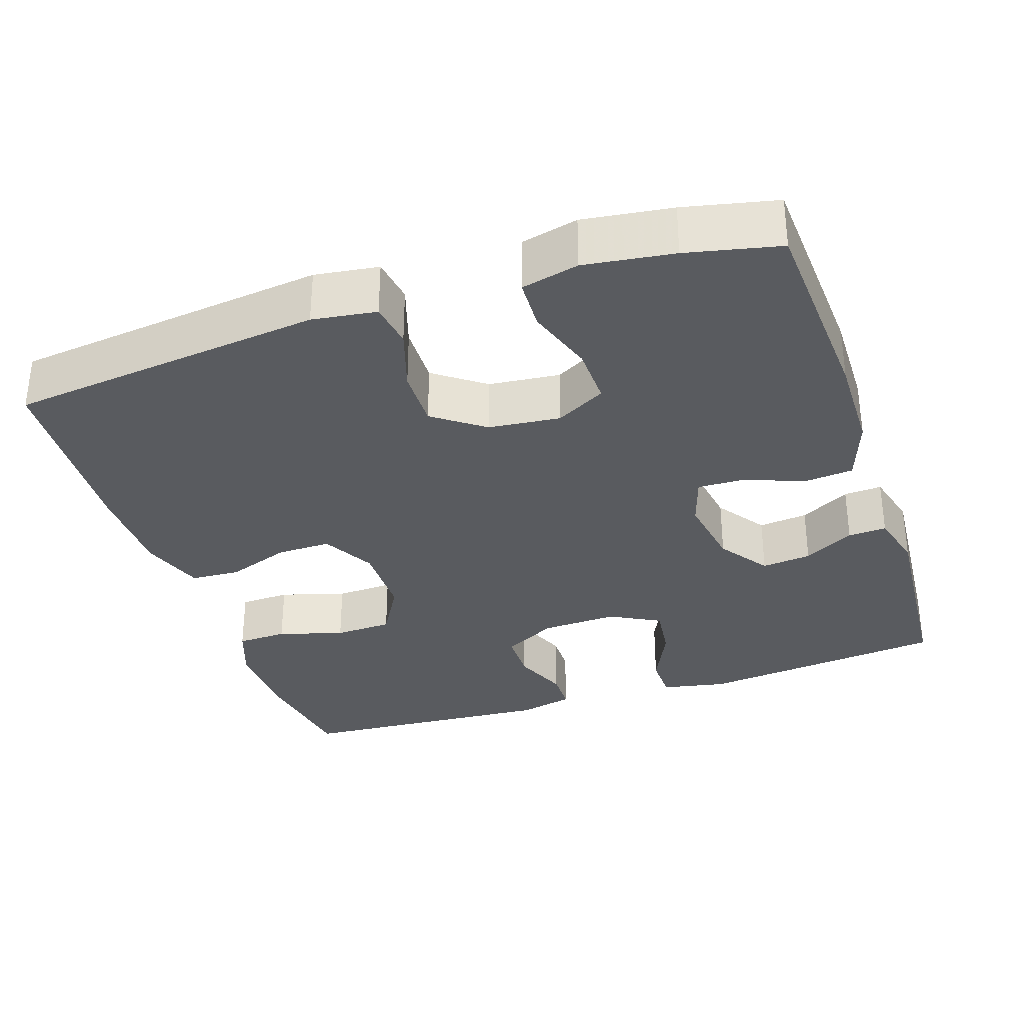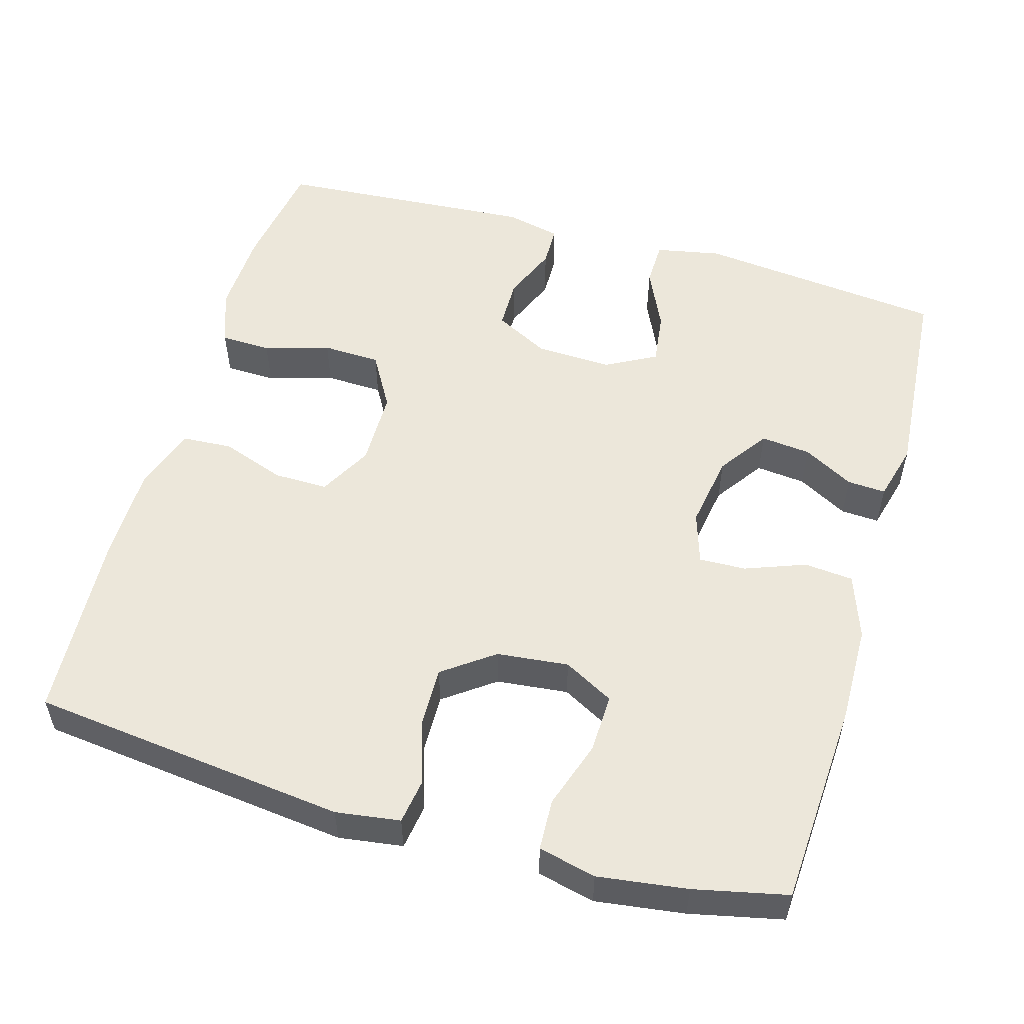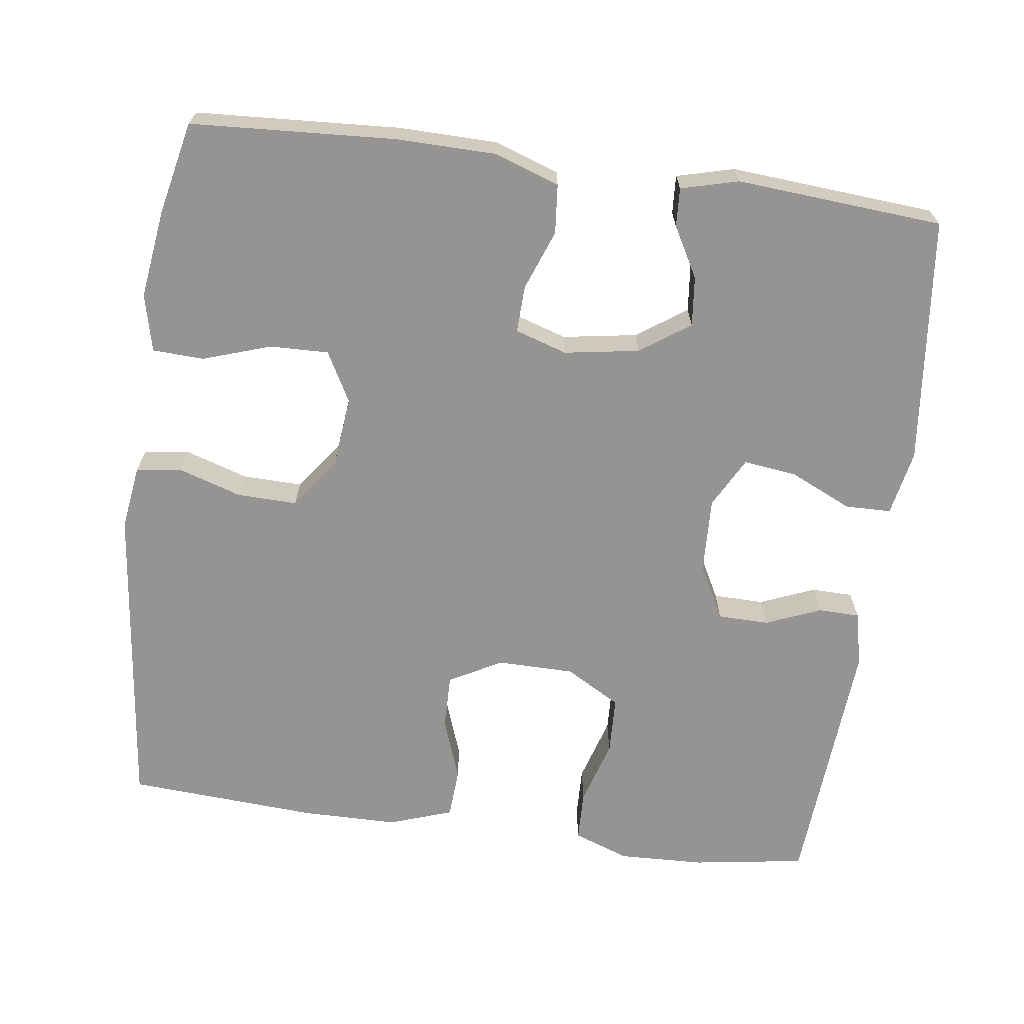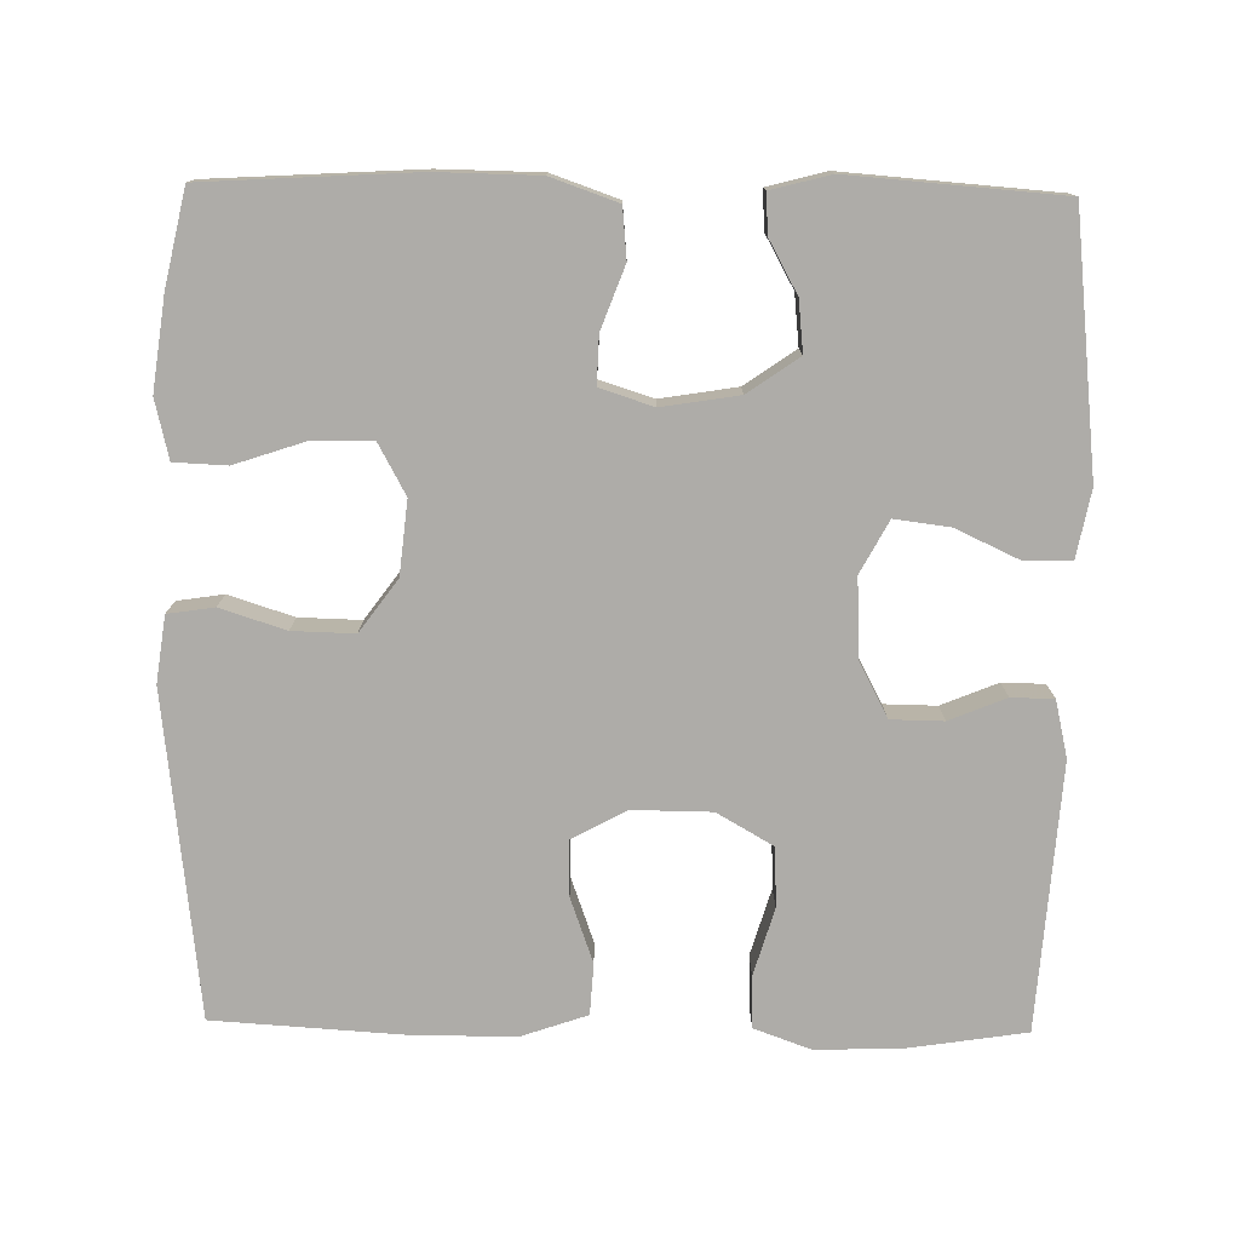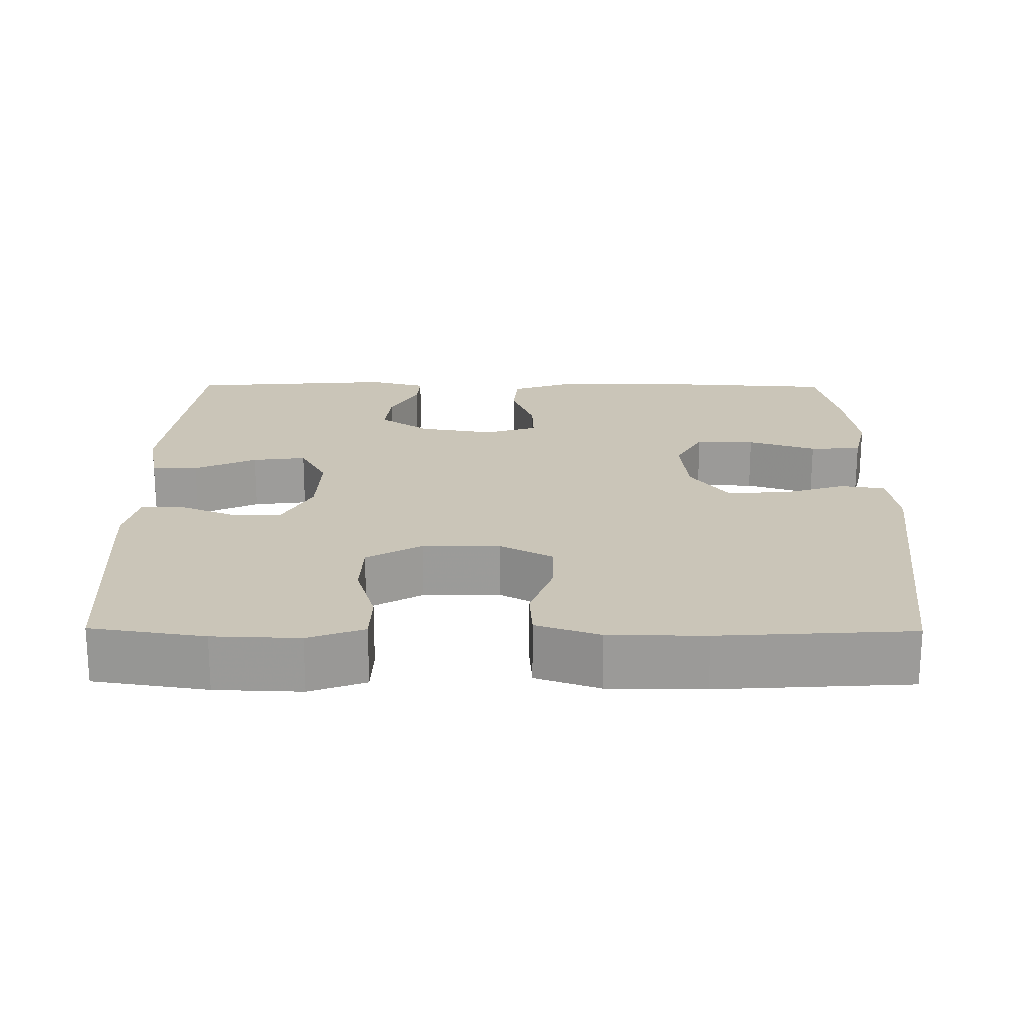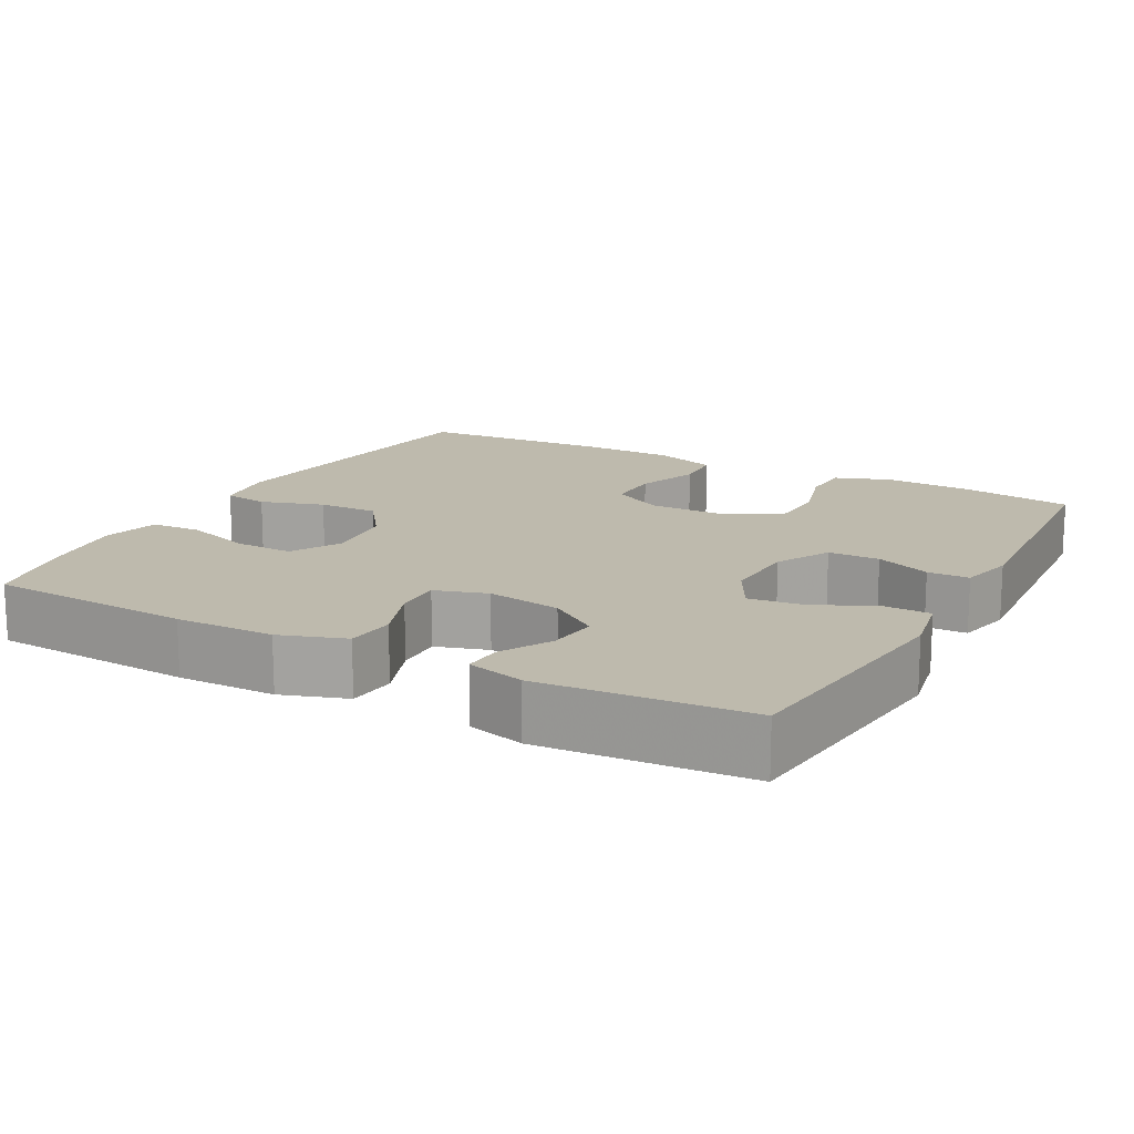
<metadata>
{"format":"obj","ext":"obj","renderer":"f3d","projection":"perspective","resolution":1024,"background":"white","views":[{"elev":-32.6,"azim":108.5,"up":"+Y"},{"elev":53.6,"azim":106.1,"up":"+Y"},{"elev":-67.2,"azim":172.3,"up":"+Y"},{"elev":-76.9,"azim":179.1,"up":"+Y"},{"elev":20.4,"azim":0.5,"up":"+Y"},{"elev":15.4,"azim":-151.4,"up":"+Y"}]}
</metadata>
<code>
v -0.5 0.07 0.5
v -0.35 0.07 0.523
v -0.236 0.07 0.527
v -0.162 0.07 0.5
v -0.16 0.07 0.433
v -0.186 0.07 0.346
v -0.183 0.07 0.269
v -0.11 0.07 0.227
v -0.008 0.07 0.226
v 0.062 0.07 0.264
v 0.061 0.07 0.336
v 0.031 0.07 0.42
v 0.035 0.07 0.486
v 0.119 0.07 0.515
v 0.246 0.07 0.516
v 0.5 0.07 0.5
v 0.548 0.07 0.081
v 0.536 0.07 -0.004
v 0.476 0.07 -0.013
v 0.392 0.07 0.014
v 0.312 0.07 0.016
v 0.263 0.07 -0.051
v 0.253 0.07 -0.146
v 0.289 0.07 -0.212
v 0.367 0.07 -0.21
v 0.457 0.07 -0.18
v 0.525 0.07 -0.183
v 0.543 0.07 -0.259
v 0.527 0.07 -0.377
v 0.5 0.07 -0.5
v 0.228 0.07 -0.516
v 0.097 0.07 -0.514
v 0.011 0.07 -0.484
v 0.005 0.07 -0.419
v 0.035 0.07 -0.339
v 0.037 0.07 -0.277
v -0.032 0.07 -0.255
v -0.131 0.07 -0.271
v -0.197 0.07 -0.317
v -0.19 0.07 -0.383
v -0.153 0.07 -0.45
v -0.15 0.07 -0.501
v -0.226 0.07 -0.521
v -0.5 0.07 -0.5
v -0.536 0.07 -0.171
v -0.519 0.07 -0.084
v -0.458 0.07 -0.083
v -0.376 0.07 -0.121
v -0.305 0.07 -0.13
v -0.269 0.07 -0.063
v -0.273 0.07 0.038
v -0.311 0.07 0.11
v -0.379 0.07 0.111
v -0.452 0.07 0.081
v -0.507 0.07 0.082
v -0.524 0.07 0.155
v -0.5 0 0.5
v -0.35 0 0.523
v -0.236 0 0.527
v -0.162 0 0.5
v -0.16 0 0.433
v -0.186 0 0.346
v -0.183 0 0.269
v -0.11 0 0.227
v -0.008 0 0.226
v 0.062 0 0.264
v 0.061 0 0.336
v 0.031 0 0.42
v 0.035 0 0.486
v 0.119 0 0.515
v 0.246 0 0.516
v 0.5 0 0.5
v 0.548 0 0.081
v 0.536 0 -0.004
v 0.476 0 -0.013
v 0.392 0 0.014
v 0.312 0 0.016
v 0.263 0 -0.051
v 0.253 0 -0.146
v 0.289 0 -0.212
v 0.367 0 -0.21
v 0.457 0 -0.18
v 0.525 0 -0.183
v 0.543 0 -0.259
v 0.527 0 -0.377
v 0.5 0 -0.5
v 0.228 0 -0.516
v 0.097 0 -0.514
v 0.011 0 -0.484
v 0.005 0 -0.419
v 0.035 0 -0.339
v 0.037 0 -0.277
v -0.032 0 -0.255
v -0.131 0 -0.271
v -0.197 0 -0.317
v -0.19 0 -0.383
v -0.153 0 -0.45
v -0.15 0 -0.501
v -0.226 0 -0.521
v -0.5 0 -0.5
v -0.536 0 -0.171
v -0.519 0 -0.084
v -0.458 0 -0.083
v -0.376 0 -0.121
v -0.305 0 -0.13
v -0.269 0 -0.063
v -0.273 0 0.038
v -0.311 0 0.11
v -0.379 0 0.111
v -0.452 0 0.081
v -0.507 0 0.082
v -0.524 0 0.155
f 53 54 55 56
f 52 53 56 1
f 51 52 1 2
f 45 46 47 48
f 45 48 49
f 44 45 49
f 43 44 49 50
f 40 41 42 43
f 39 40 43 50
f 32 33 34 35
f 32 35 36
f 31 32 36
f 30 31 36
f 29 30 36
f 28 29 36 37
f 25 26 27 28
f 24 25 28 37
f 17 18 19 20
f 17 20 21
f 16 17 21
f 15 16 21 22
f 11 12 13 14
f 10 11 14 15
f 3 4 5 6
f 51 2 3 6
f 51 6 7
f 38 39 50 51
f 37 38 51 7
f 23 24 37 7
f 10 15 22 23
f 9 10 23
f 8 9 23
f 7 8 23
f 112 111 110 109
f 57 112 109 108
f 58 57 108 107
f 104 103 102 101
f 105 104 101
f 105 101 100
f 106 105 100 99
f 99 98 97 96
f 106 99 96 95
f 91 90 89 88
f 92 91 88
f 92 88 87
f 92 87 86
f 92 86 85
f 93 92 85 84
f 84 83 82 81
f 93 84 81 80
f 76 75 74 73
f 77 76 73
f 77 73 72
f 78 77 72 71
f 70 69 68 67
f 71 70 67 66
f 62 61 60 59
f 62 59 58 107
f 63 62 107
f 107 106 95 94
f 63 107 94 93
f 63 93 80 79
f 79 78 71 66
f 79 66 65
f 79 65 64
f 79 64 63
f 1 57 58 2
f 2 58 59 3
f 3 59 60 4
f 4 60 61 5
f 5 61 62 6
f 6 62 63 7
f 7 63 64 8
f 8 64 65 9
f 9 65 66 10
f 10 66 67 11
f 11 67 68 12
f 12 68 69 13
f 13 69 70 14
f 14 70 71 15
f 15 71 72 16
f 16 72 73 17
f 17 73 74 18
f 18 74 75 19
f 19 75 76 20
f 20 76 77 21
f 21 77 78 22
f 22 78 79 23
f 23 79 80 24
f 24 80 81 25
f 25 81 82 26
f 26 82 83 27
f 27 83 84 28
f 28 84 85 29
f 29 85 86 30
f 30 86 87 31
f 31 87 88 32
f 32 88 89 33
f 33 89 90 34
f 34 90 91 35
f 35 91 92 36
f 36 92 93 37
f 37 93 94 38
f 38 94 95 39
f 39 95 96 40
f 40 96 97 41
f 41 97 98 42
f 42 98 99 43
f 43 99 100 44
f 44 100 101 45
f 45 101 102 46
f 46 102 103 47
f 47 103 104 48
f 48 104 105 49
f 49 105 106 50
f 50 106 107 51
f 51 107 108 52
f 52 108 109 53
f 53 109 110 54
f 54 110 111 55
f 55 111 112 56
f 56 112 57 1

</code>
